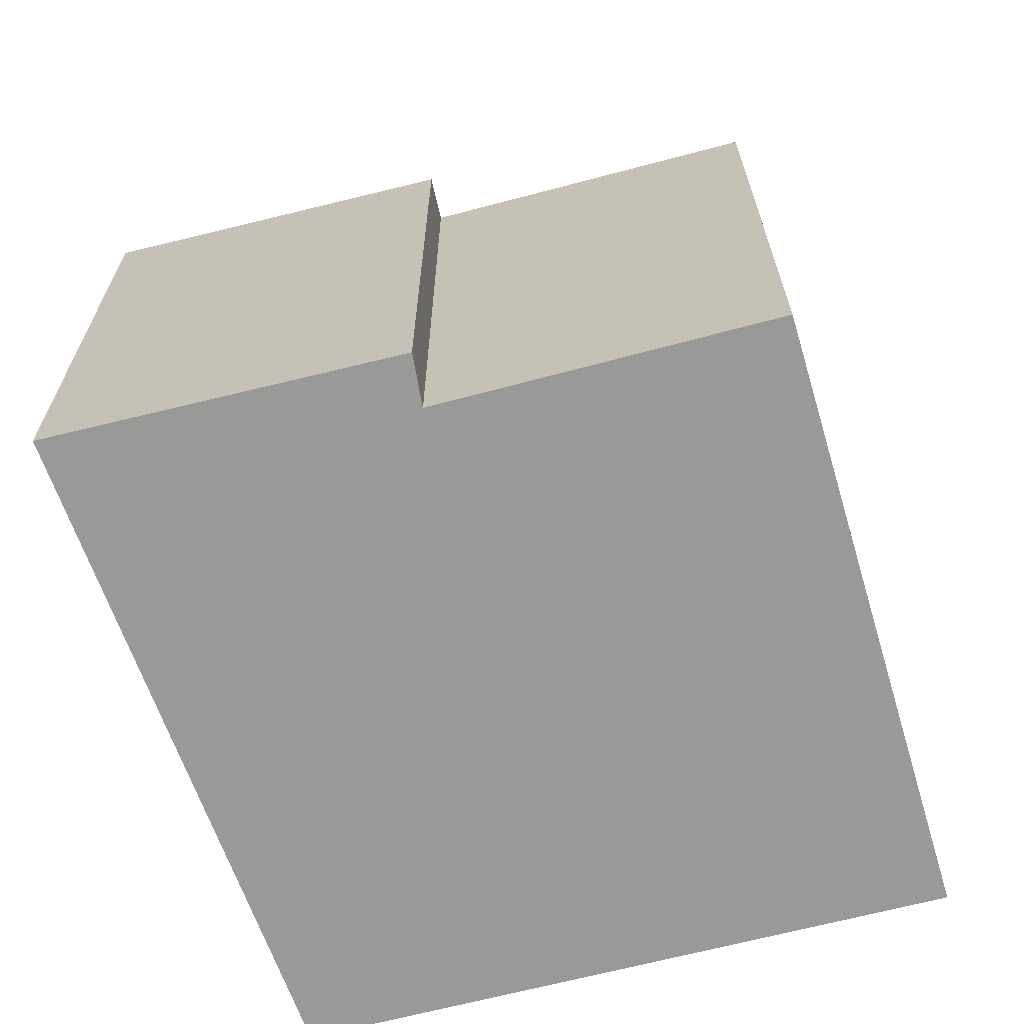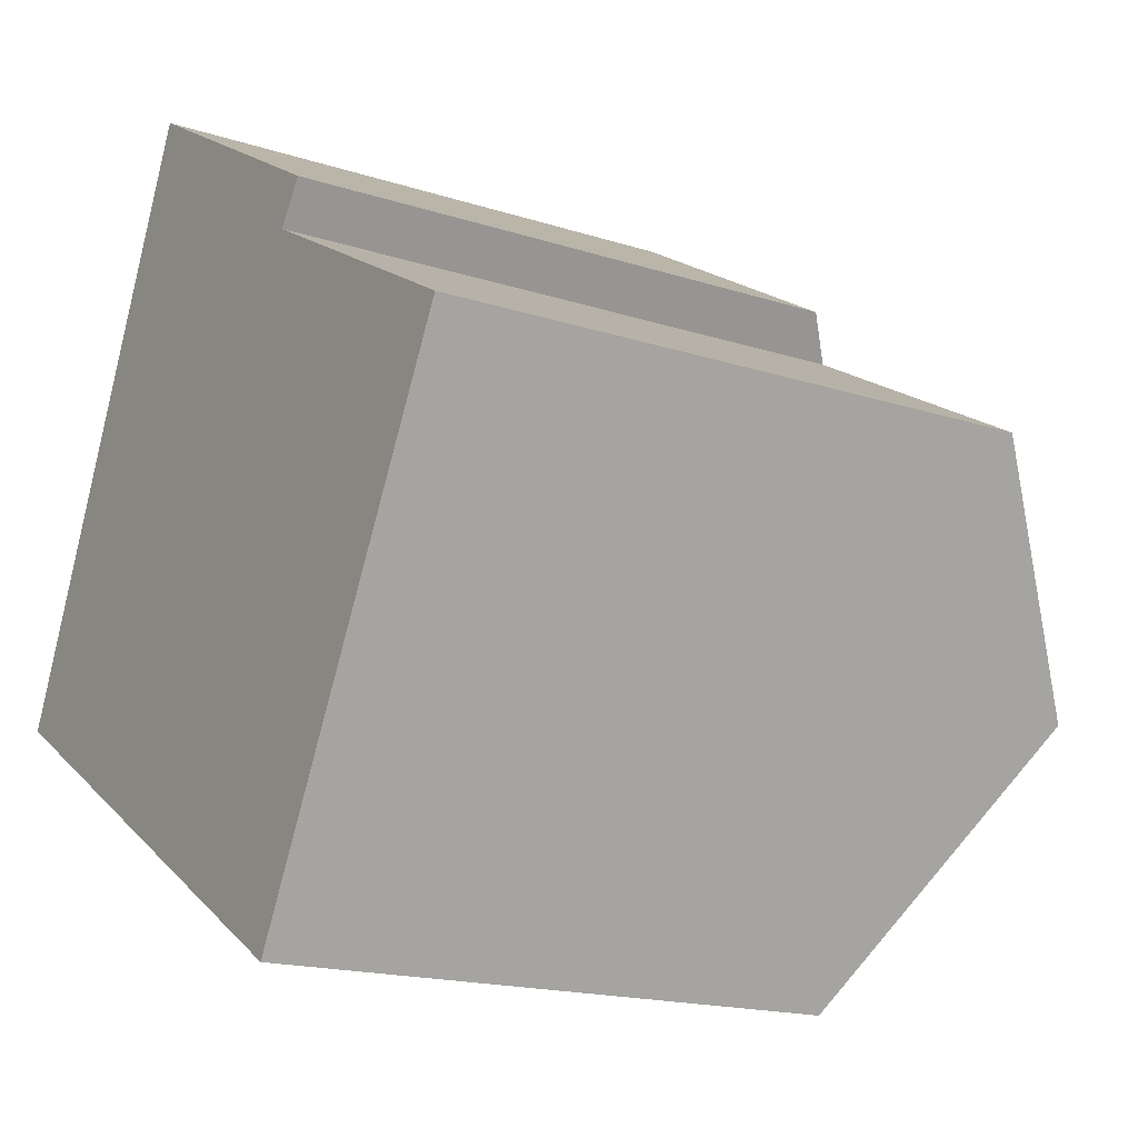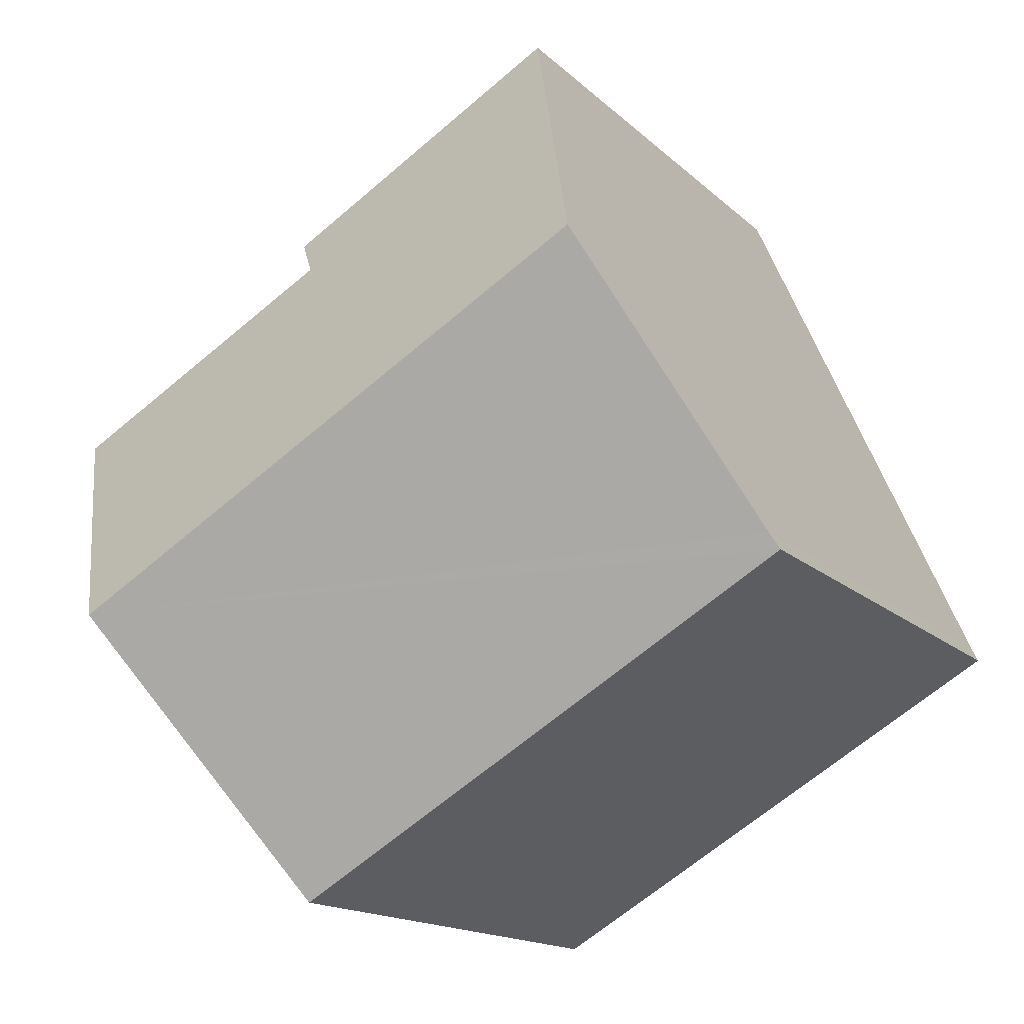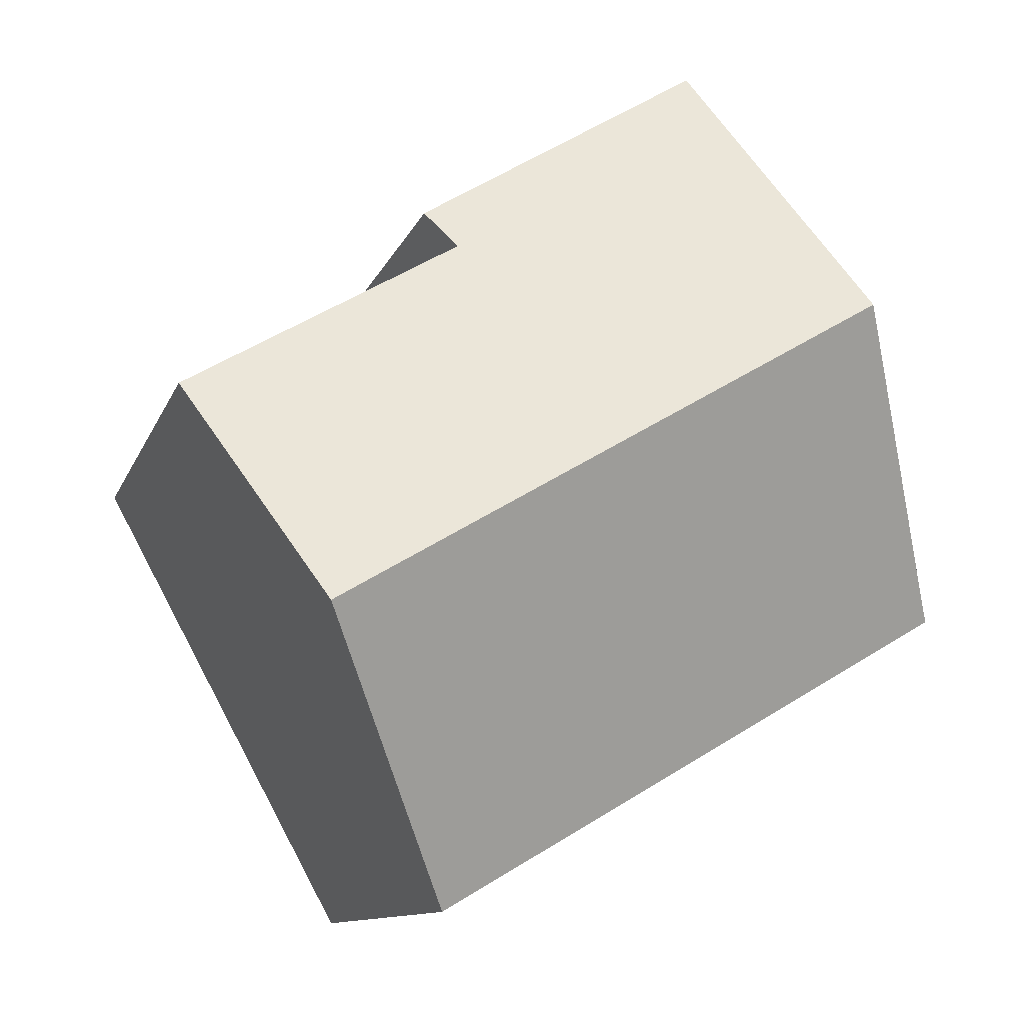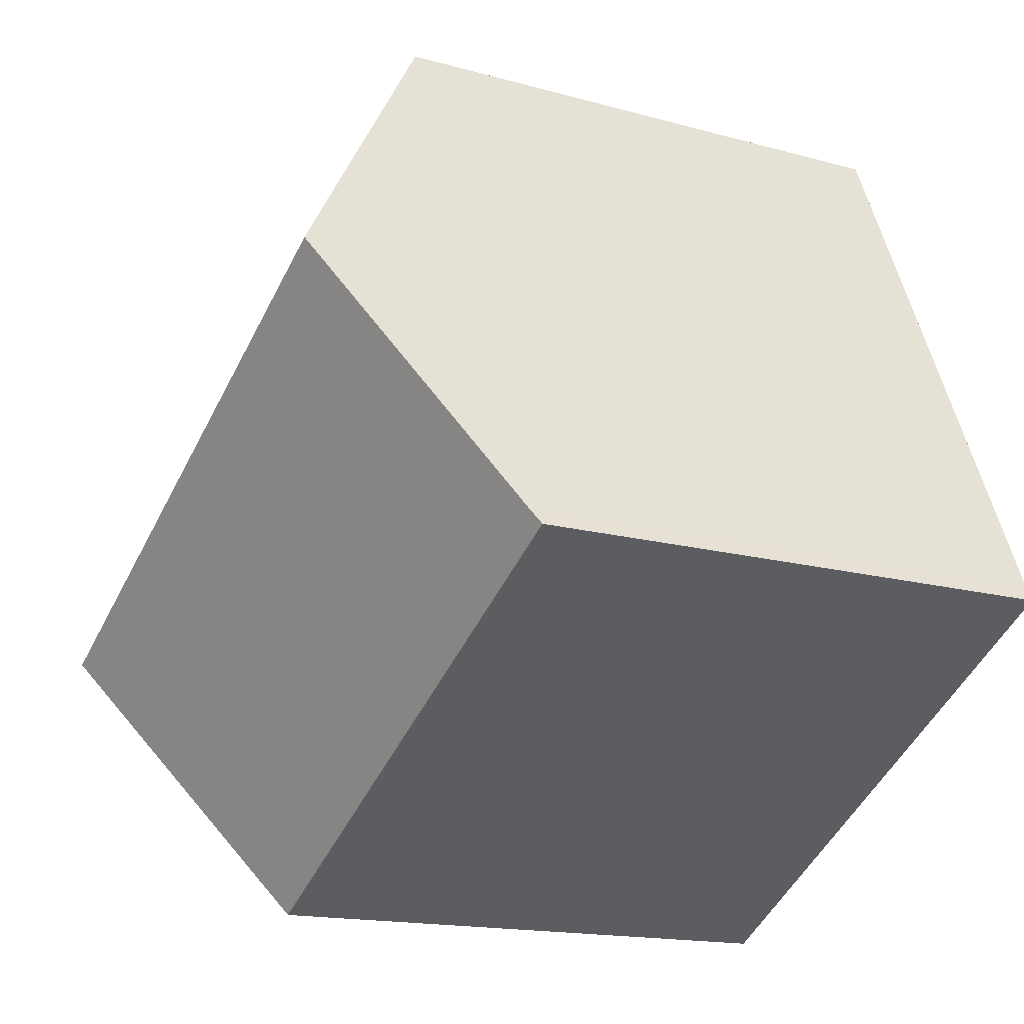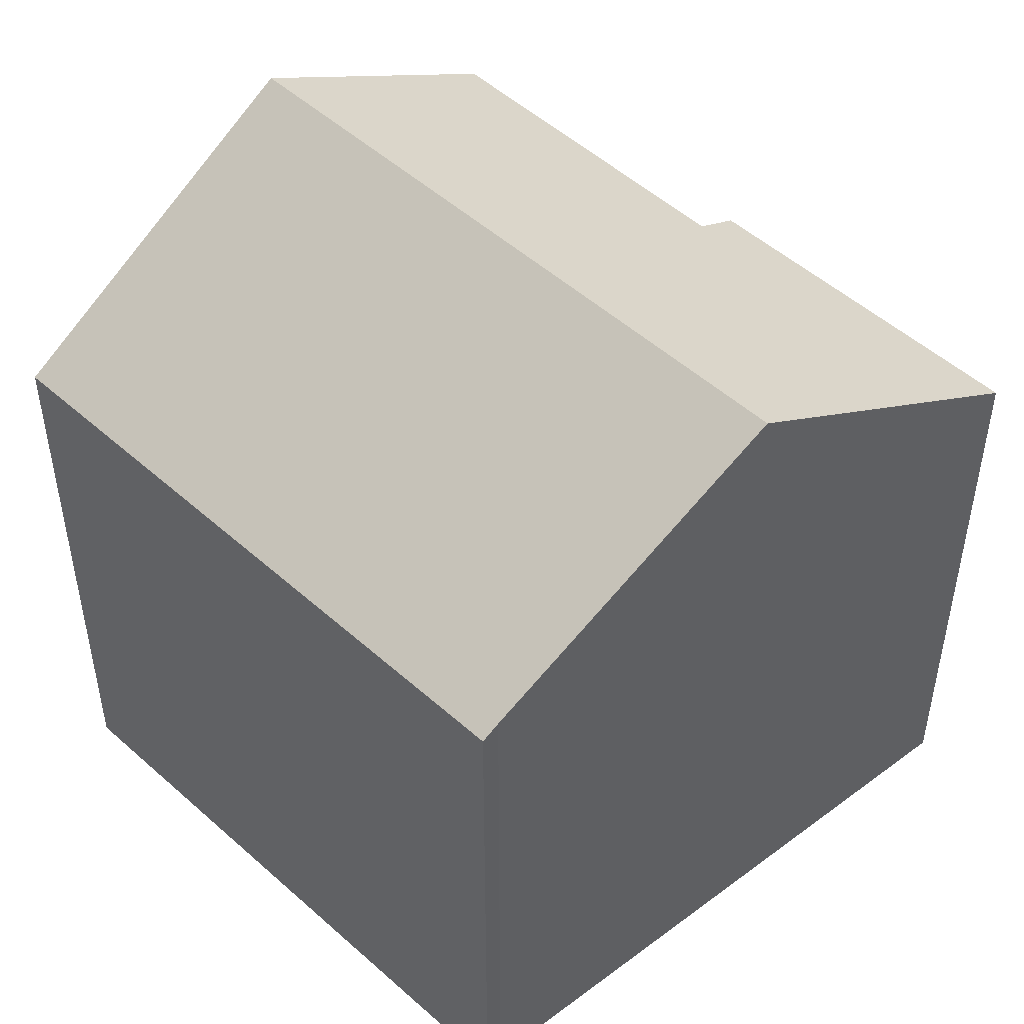
<metadata>
{"format":"obj","ext":"obj","renderer":"f3d","projection":"perspective","resolution":1024,"background":"white","views":[{"elev":-68.8,"azim":44.6,"up":"+Y"},{"elev":-17.1,"azim":57.0,"up":"+Z"},{"elev":-15.1,"azim":-151.6,"up":"+Z"},{"elev":-10.5,"azim":165.3,"up":"+Z"},{"elev":-15.6,"azim":-120.5,"up":"+Z"},{"elev":50.8,"azim":-105.4,"up":"+Y"}]}
</metadata>
<code>
v  15.61 14.41 2.216
v  16.57 13.02 4.37
v  16.72 13.02 4.284
v  10.85 13.06 7.635
v  14.09 16.3 -0.599
v  2.713 16.3 6.049
v  5.419 12.39 12.11
v  11.45 12.43 8.505
v  0 12.39 7.59e-16
v  11.28 12.79 -5.817
v  10.96 12.39 -6.412
v  0.159 12.61 0.33
v  0.294 12.81 0.632
v  10.85 -4.675e-16 7.635
v  11.45 -5.208e-16 8.505
v  16.72 -2.623e-16 4.284
v  10.96 3.926e-16 -6.412
v  15.61 -1.357e-16 2.216
v  14.09 3.668e-17 -0.599
v  11.28 3.562e-16 -5.817
v  16.57 -2.676e-16 4.37
v  5.419 -7.414e-16 12.11
v  0 0 0
v  0.159 -2.021e-17 0.33
v  0.294 -3.87e-17 0.632
v  2.713 -3.704e-16 6.049
g defaultobject
f 1 2 3
f 2 1 4
f 4 1 5
f 4 5 6
f 4 6 7
f 7 8 4
f 9 10 11
f 10 9 5
f 5 9 12
f 5 12 13
f 5 13 6
f 8 14 4
f 14 8 15
f 1 10 5
f 10 1 3
f 10 3 16
f 10 16 11
f 11 16 17
f 17 16 18
f 17 18 19
f 17 19 20
f 14 2 4
f 2 14 3
f 3 14 16
f 16 14 21
f 7 15 8
f 15 7 22
f 11 23 9
f 23 11 17
f 9 24 12
f 24 9 23
f 13 7 6
f 7 13 12
f 7 12 24
f 7 24 25
f 7 25 22
f 22 25 26
f 20 23 17
f 23 20 24
f 24 20 19
f 24 19 25
f 25 19 26
f 26 19 18
f 26 18 22
f 22 18 14
f 14 18 16
f 14 16 21
f 22 14 15

</code>
